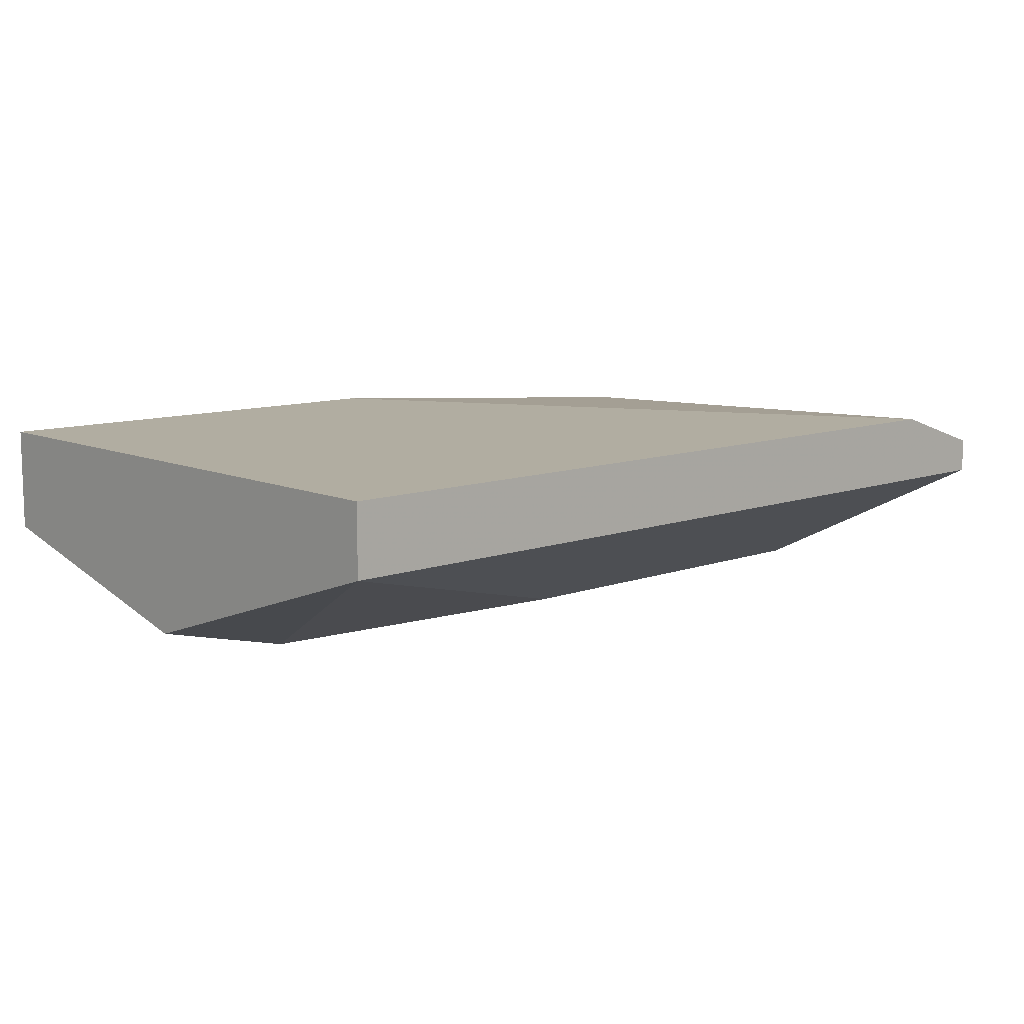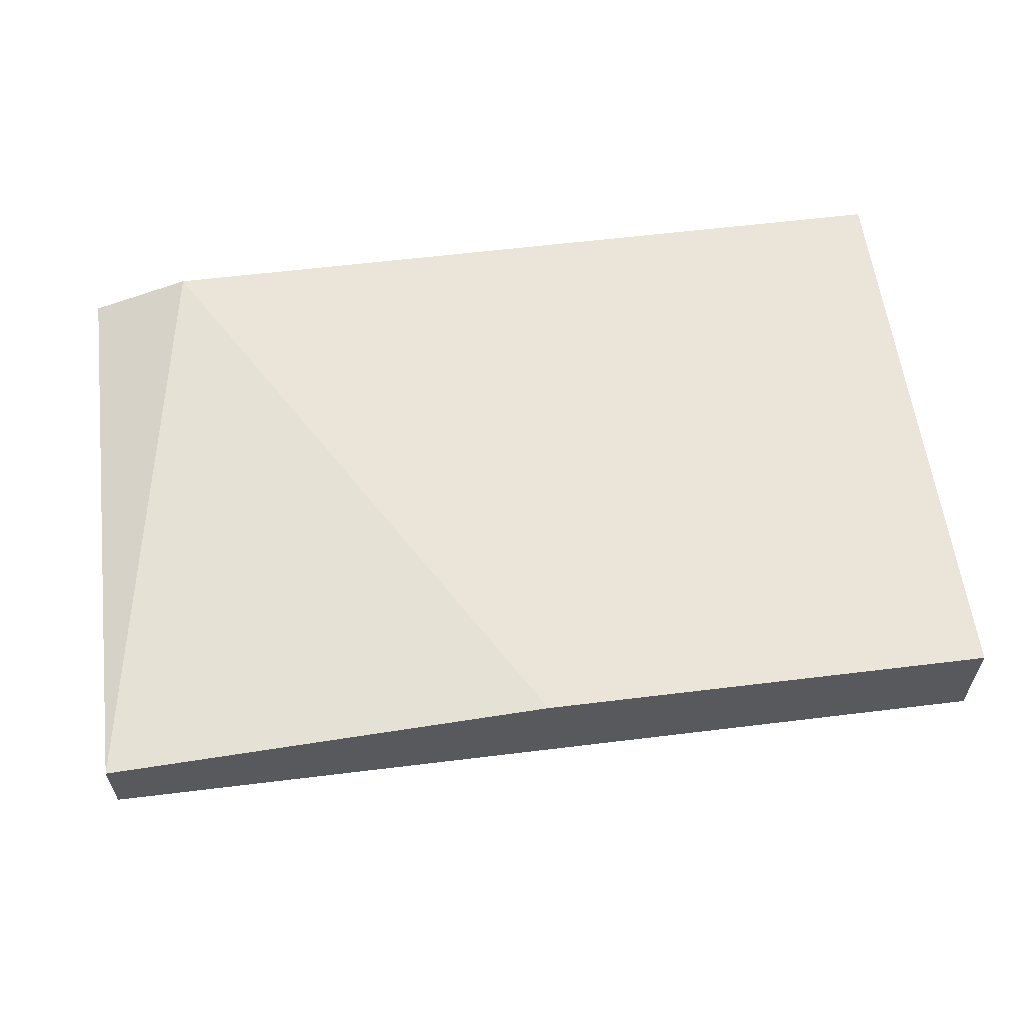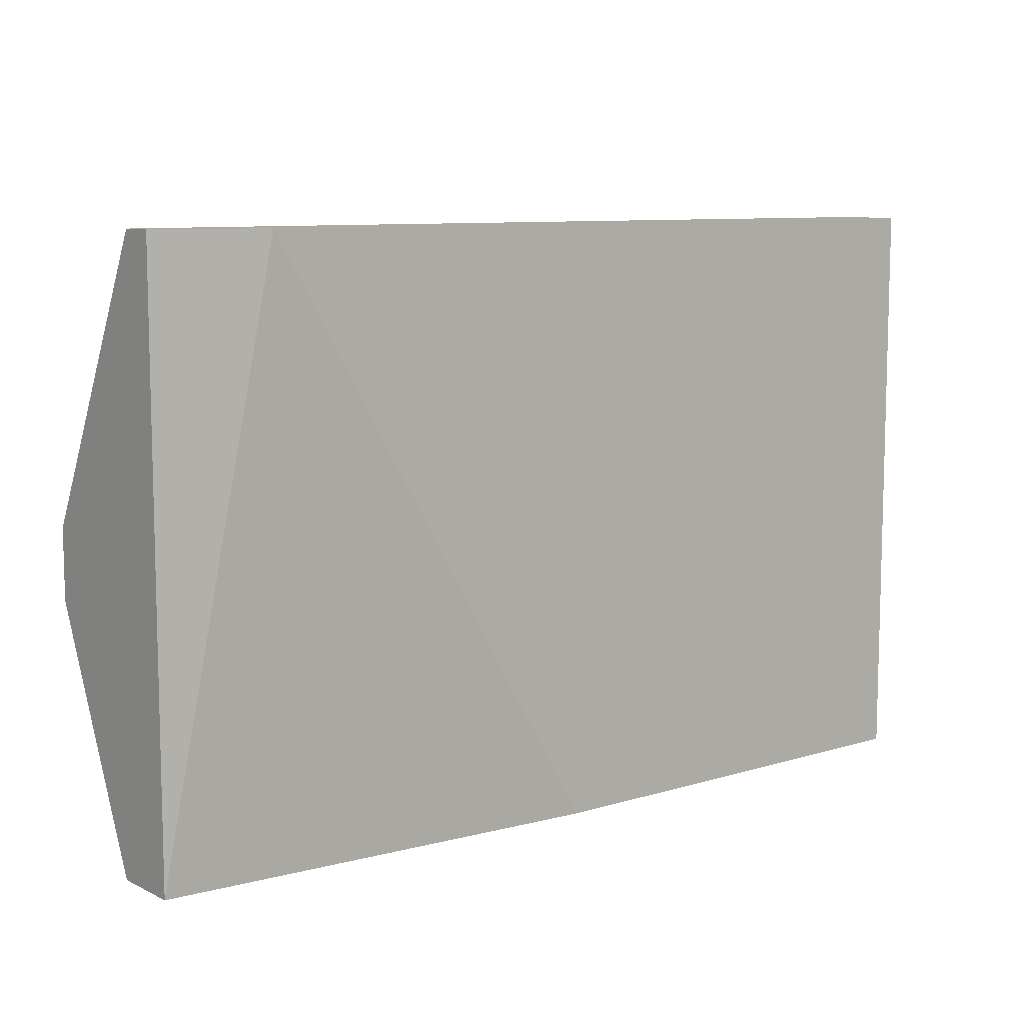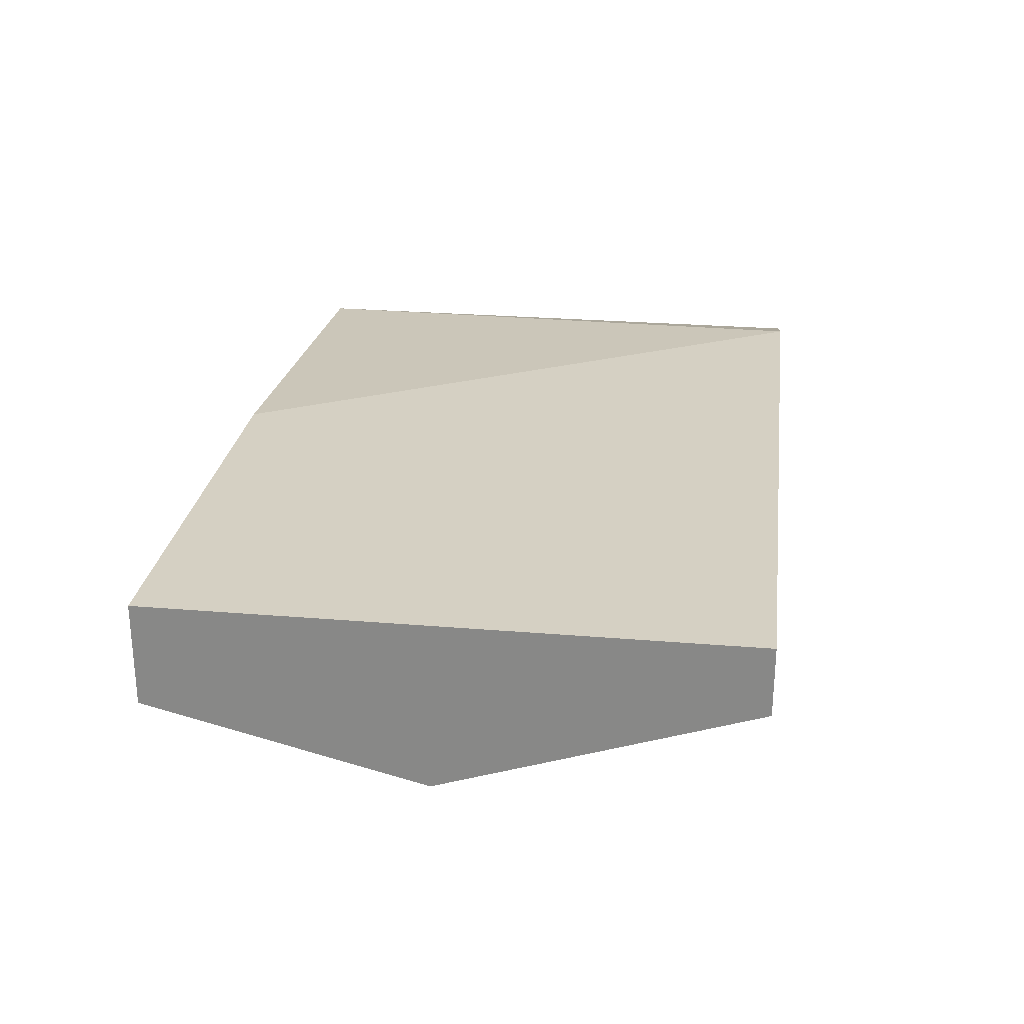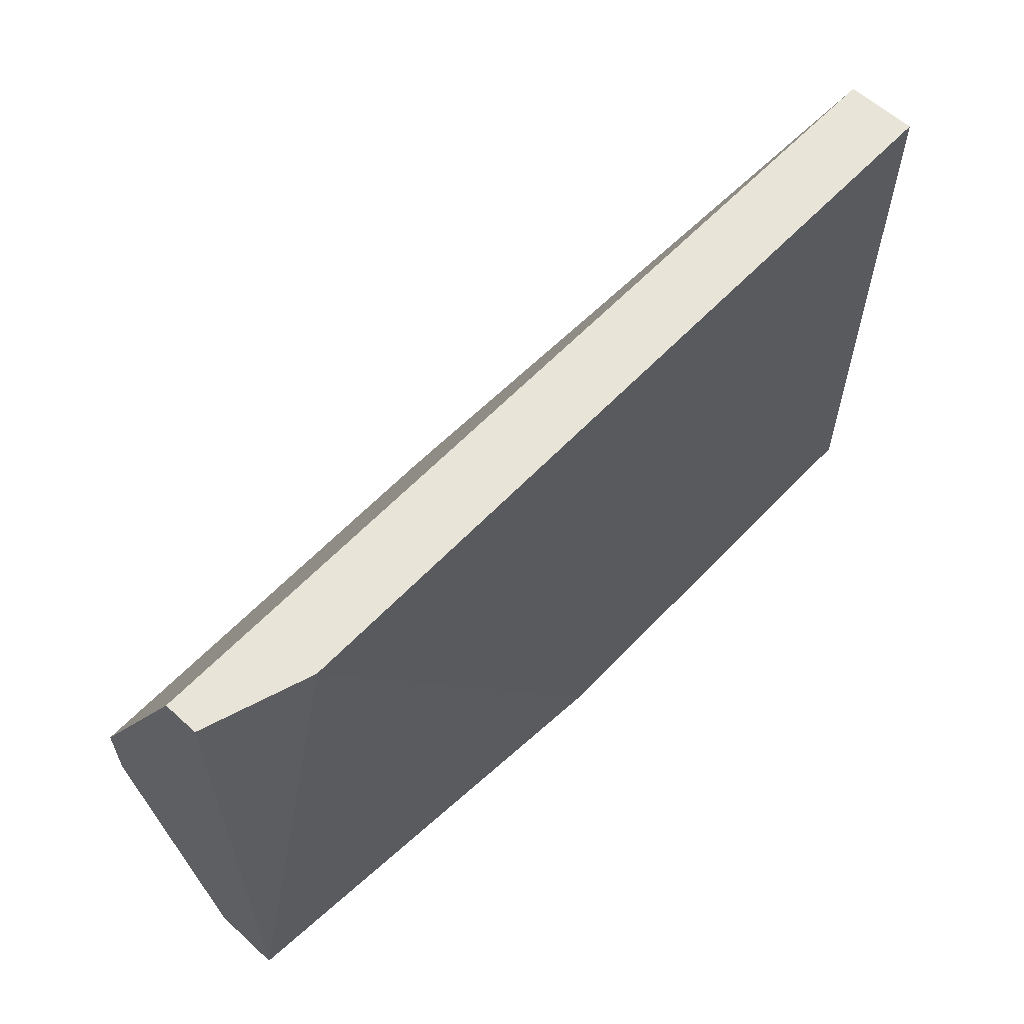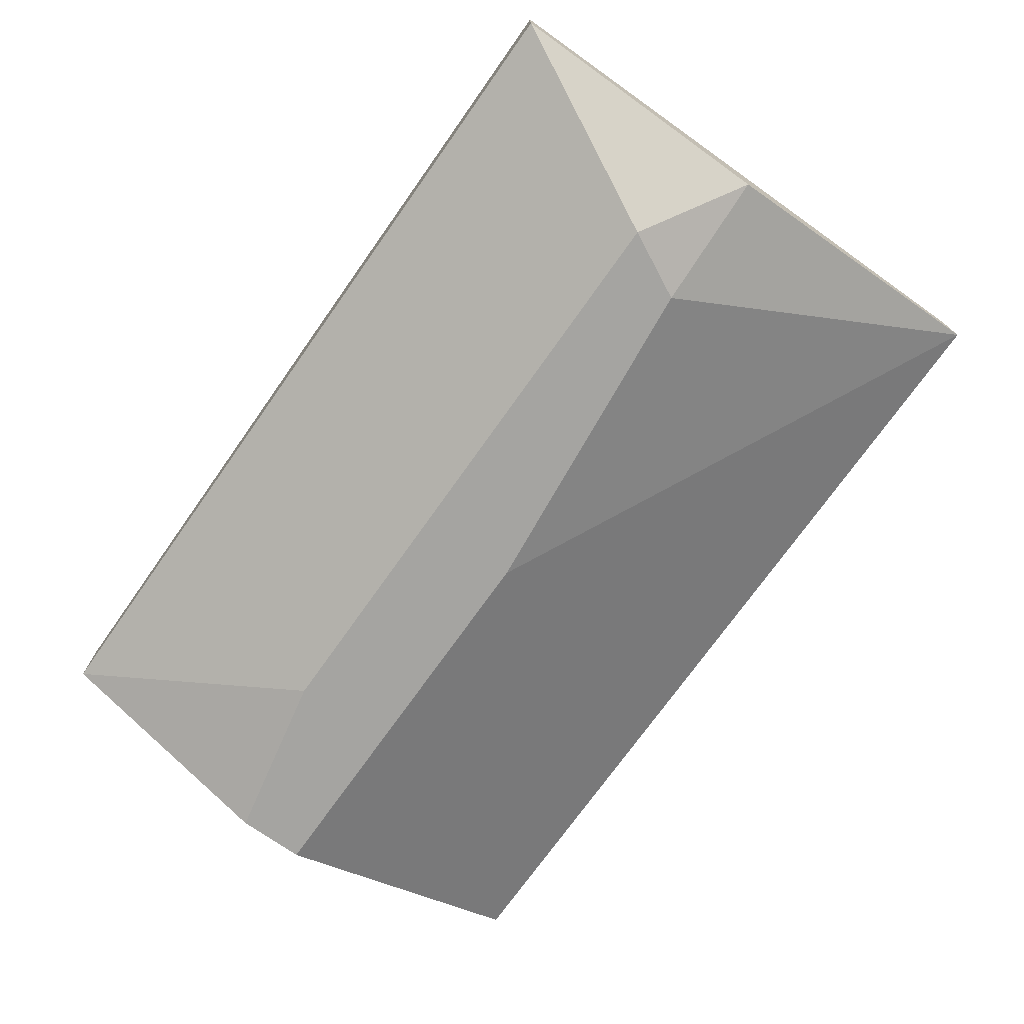
<metadata>
{"format":"obj","ext":"obj","renderer":"f3d","projection":"perspective","resolution":1024,"background":"white","views":[{"elev":10.3,"azim":-42.6,"up":"+Y"},{"elev":59.2,"azim":172.8,"up":"+Y"},{"elev":9.1,"azim":141.2,"up":"+Z"},{"elev":26.1,"azim":-82.4,"up":"+Y"},{"elev":59.9,"azim":133.0,"up":"+Z"},{"elev":-73.2,"azim":-125.3,"up":"+Y"}]}
</metadata>
<code>
v -0.02172 0.06318 0.008539
v -0.04181 0.05112 0.0206
v -0.04784 0.05313 0.02463
v -0.04784 0.05715 0.008539
v -0.04784 0.05916 0.04271
v -0.04784 0.06318 0.008539
v -0.04784 0.06318 0.04271
v -0.005638 0.05112 0.0206
v -0.01971 0.05112 0.02662
v 0.004413 0.05715 0.008539
v 0.004413 0.06117 0.008539
v 0.004413 0.06117 0.04271
v 0.004413 0.05916 0.04271
v 0.004413 0.05112 0.02662
v 0.004413 0.05112 0.02261
v -0.0398 0.05112 0.02463
v -0.001618 0.06318 0.04271
f 17 13 12
f 11 13 15
f 4 7 6
f 11 4 6
f 7 13 17
f 6 7 17
f 7 4 5
f 13 7 5
f 2 4 10
f 4 11 10
f 11 15 10
f 2 15 9
f 13 5 9
f 11 6 1
f 17 11 1
f 6 17 1
f 4 2 3
f 5 4 3
f 15 13 14
f 13 9 14
f 9 15 14
f 2 9 16
f 9 5 16
f 3 2 16
f 5 3 16
f 15 2 8
f 2 10 8
f 10 15 8
f 13 11 12
f 11 17 12

</code>
